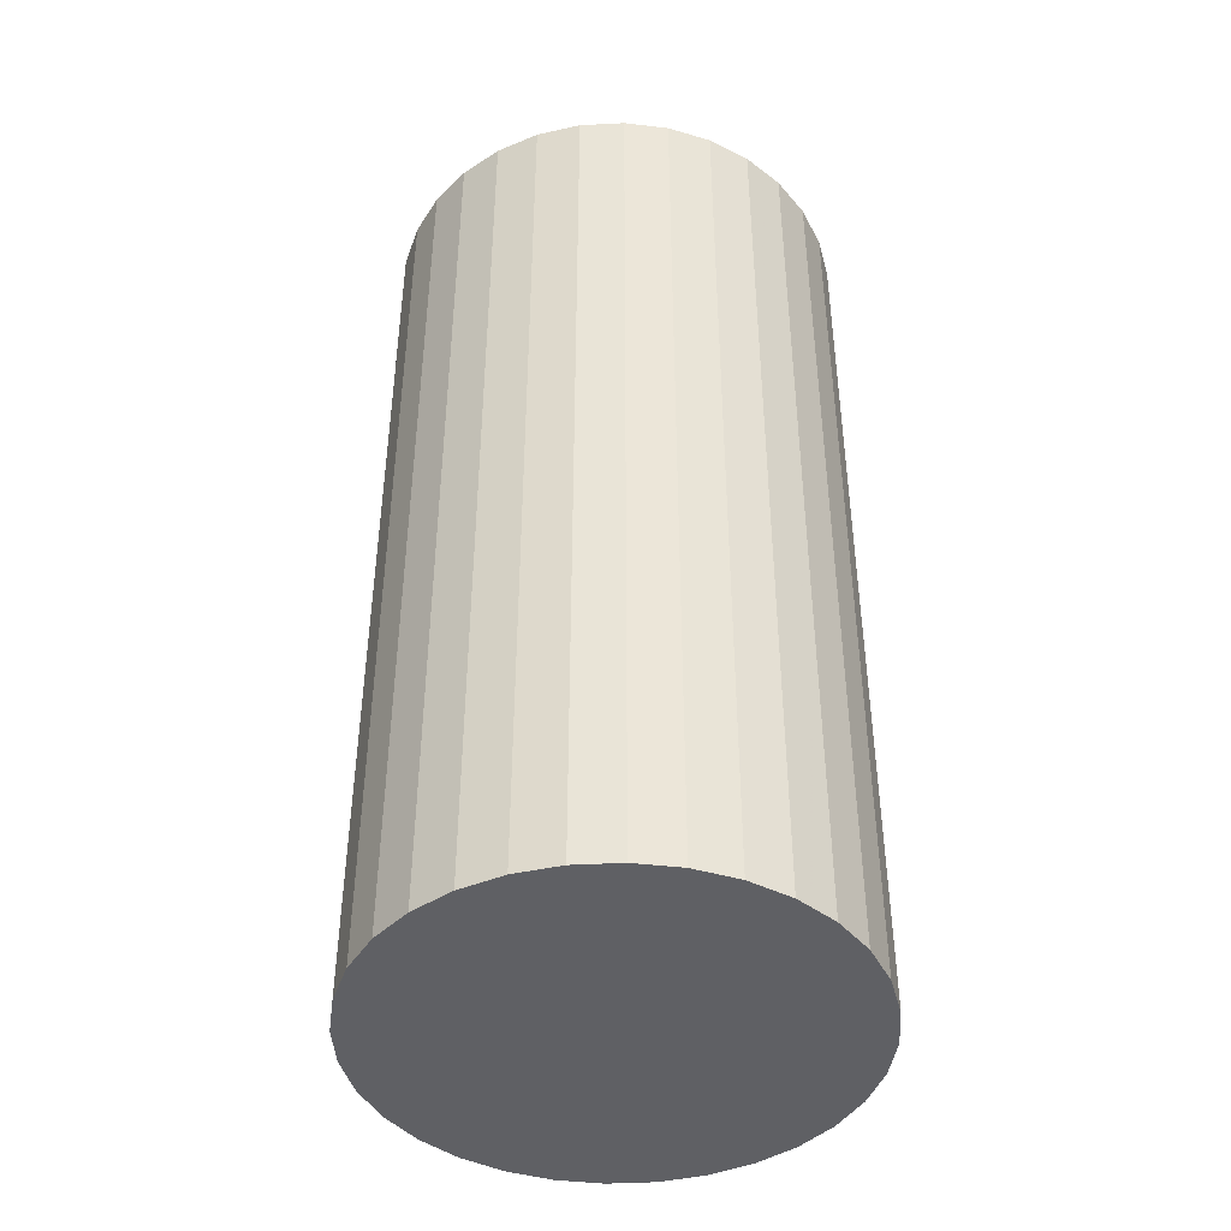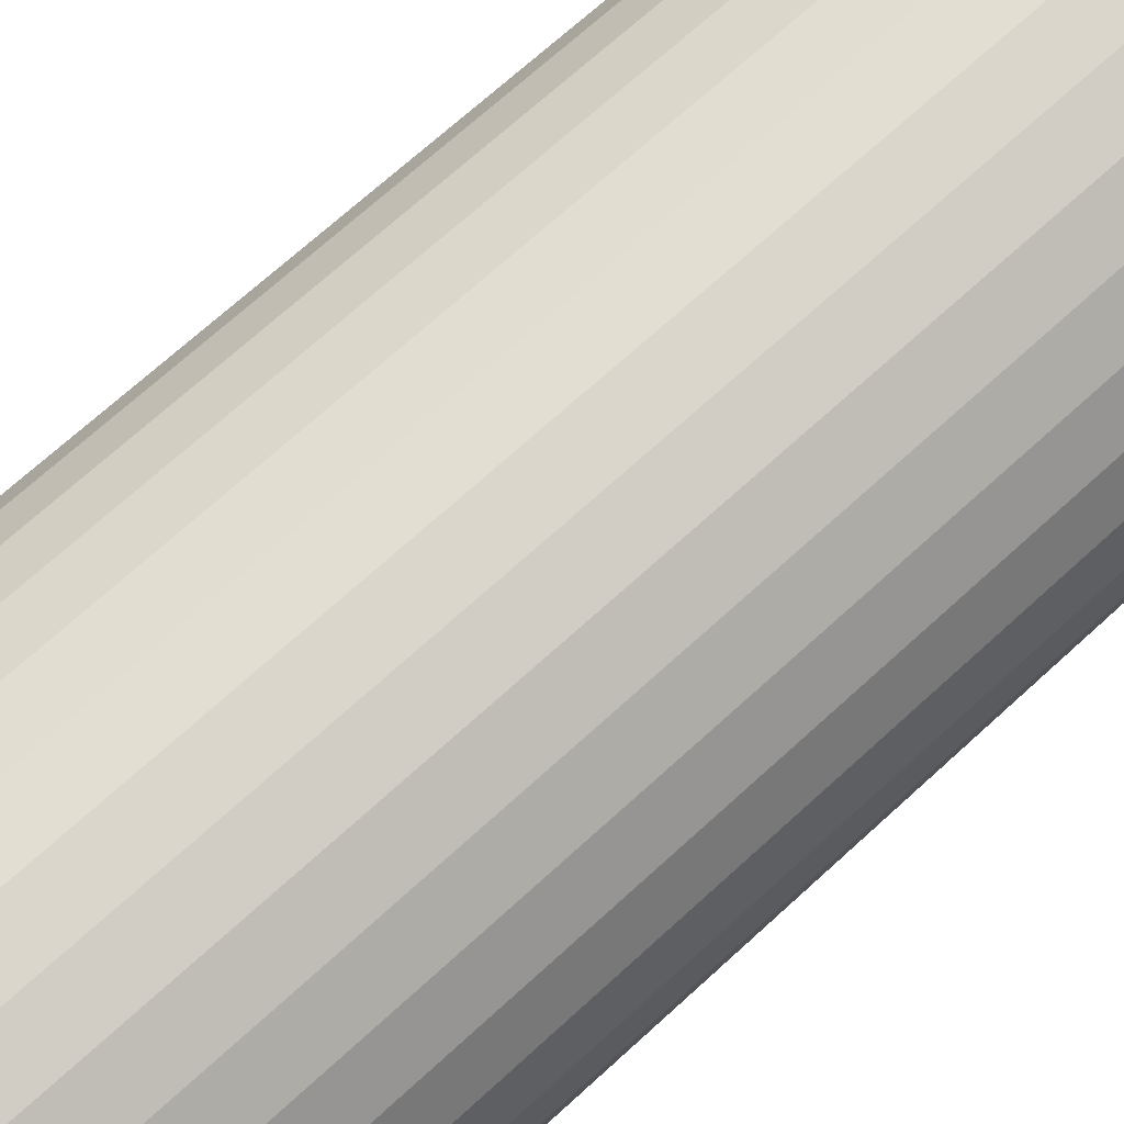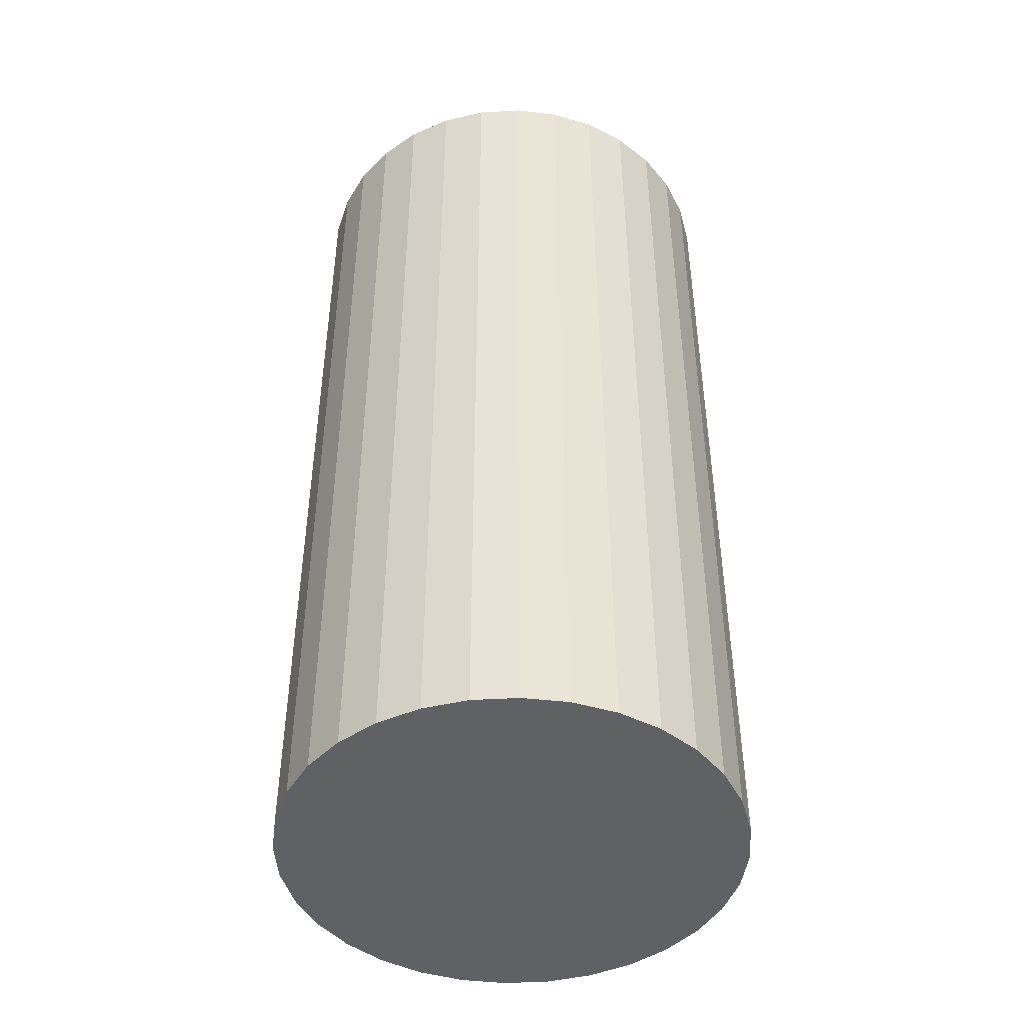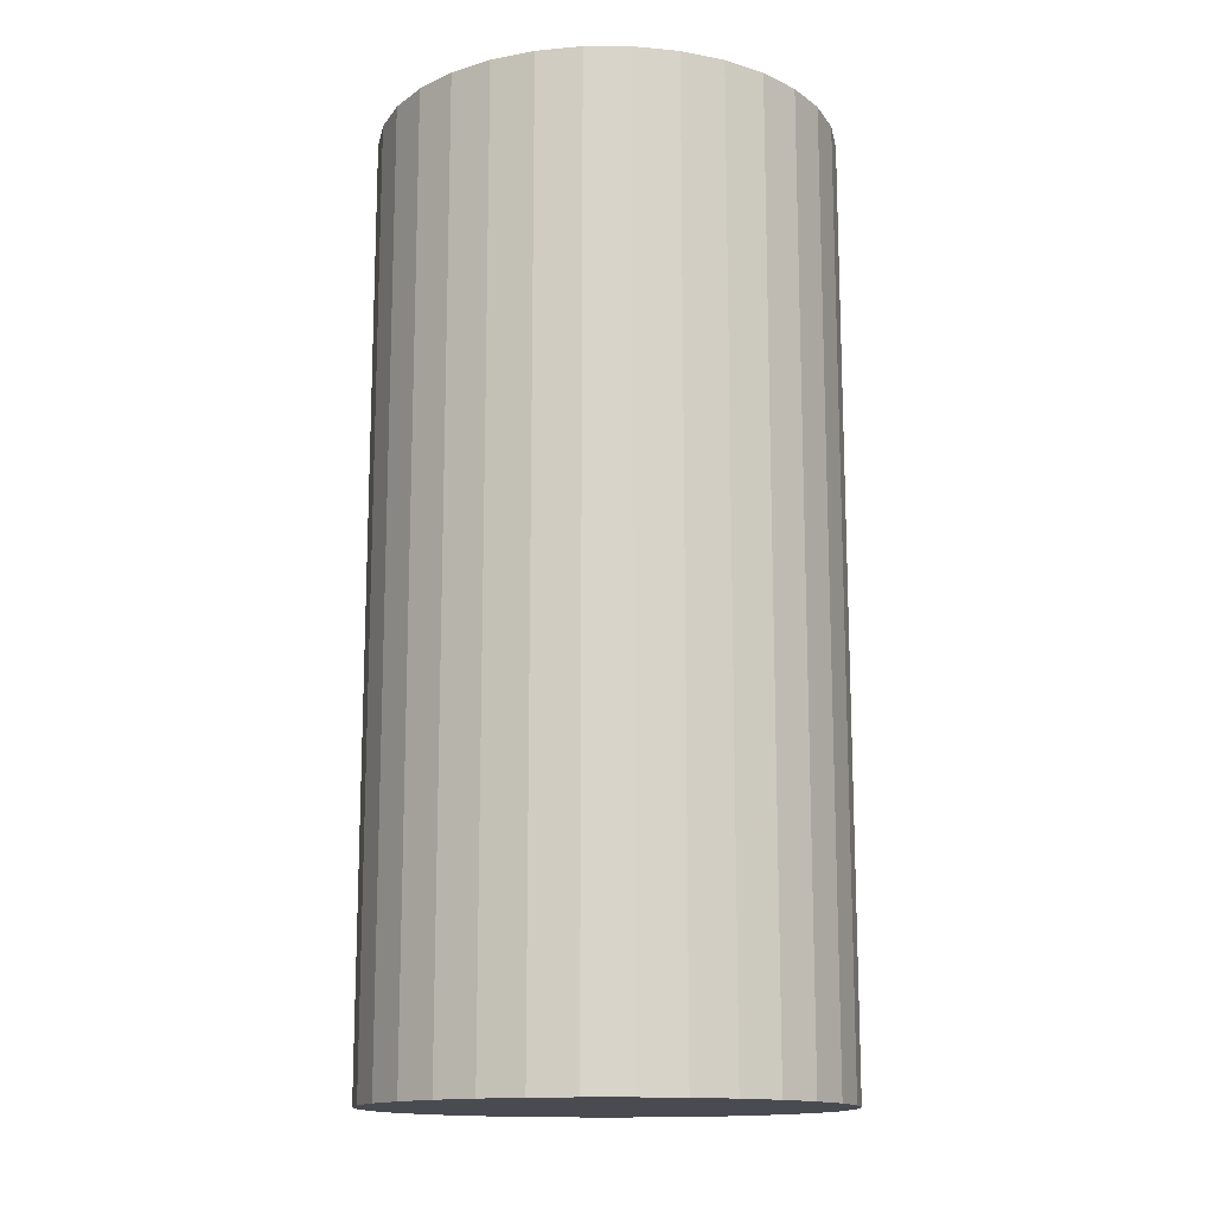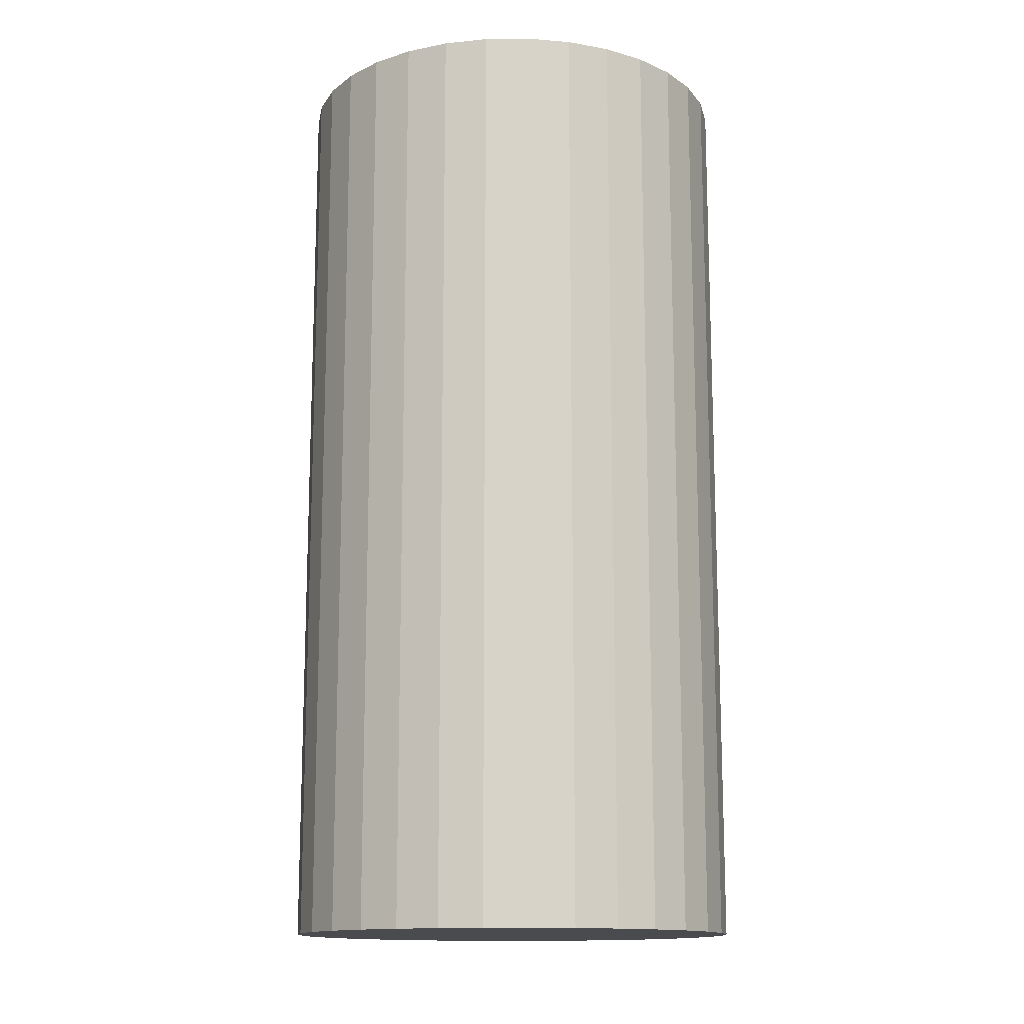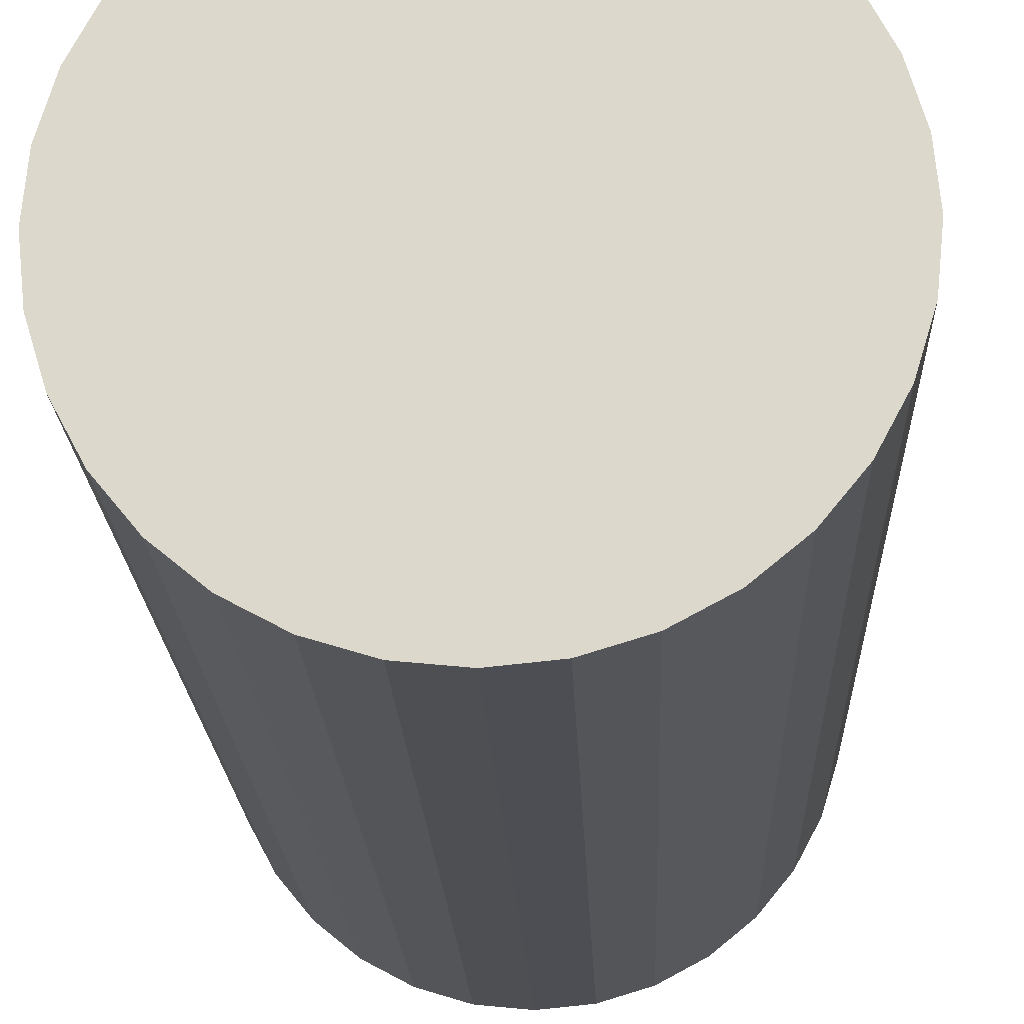
<metadata>
{"format":"obj","ext":"obj","renderer":"f3d","projection":"perspective","resolution":1024,"background":"white","views":[{"elev":-43.6,"azim":20.3,"up":"+Z"},{"elev":70.4,"azim":47.6,"up":"+Y"},{"elev":-45.7,"azim":-125.6,"up":"+Z"},{"elev":-14.5,"azim":-17.0,"up":"+Z"},{"elev":-14.0,"azim":-83.0,"up":"+Z"},{"elev":-17.9,"azim":-178.0,"up":"+Y"}]}
</metadata>
<code>
v 0 0 -0.04289
v 0.02099 0 -0.04289
v 0.02099 0 0.04289
v 0 0 0.04289
v 0.02058 0.004094 -0.04289
v 0.02058 0.004094 0.04289
v 0.01939 0.008031 -0.04289
v 0.01939 0.008031 0.04289
v 0.01745 0.01166 -0.04289
v 0.01745 0.01166 0.04289
v 0.01484 0.01484 -0.04289
v 0.01484 0.01484 0.04289
v 0.01166 0.01745 -0.04289
v 0.01166 0.01745 0.04289
v 0.008031 0.01939 -0.04289
v 0.008031 0.01939 0.04289
v 0.004094 0.02058 -0.04289
v 0.004094 0.02058 0.04289
v 0 0.02099 -0.04289
v 0 0.02099 0.04289
v -0.004094 0.02058 -0.04289
v -0.004094 0.02058 0.04289
v -0.008031 0.01939 -0.04289
v -0.008031 0.01939 0.04289
v -0.01166 0.01745 -0.04289
v -0.01166 0.01745 0.04289
v -0.01484 0.01484 -0.04289
v -0.01484 0.01484 0.04289
v -0.01745 0.01166 -0.04289
v -0.01745 0.01166 0.04289
v -0.01939 0.008031 -0.04289
v -0.01939 0.008031 0.04289
v -0.02058 0.004094 -0.04289
v -0.02058 0.004094 0.04289
v -0.02099 0 -0.04289
v -0.02099 0 0.04289
v -0.02058 -0.004094 -0.04289
v -0.02058 -0.004094 0.04289
v -0.01939 -0.008031 -0.04289
v -0.01939 -0.008031 0.04289
v -0.01745 -0.01166 -0.04289
v -0.01745 -0.01166 0.04289
v -0.01484 -0.01484 -0.04289
v -0.01484 -0.01484 0.04289
v -0.01166 -0.01745 -0.04289
v -0.01166 -0.01745 0.04289
v -0.008031 -0.01939 -0.04289
v -0.008031 -0.01939 0.04289
v -0.004094 -0.02058 -0.04289
v -0.004094 -0.02058 0.04289
v -0 -0.02099 -0.04289
v -0 -0.02099 0.04289
v 0.004094 -0.02058 -0.04289
v 0.004094 -0.02058 0.04289
v 0.008031 -0.01939 -0.04289
v 0.008031 -0.01939 0.04289
v 0.01166 -0.01745 -0.04289
v 0.01166 -0.01745 0.04289
v 0.01484 -0.01484 -0.04289
v 0.01484 -0.01484 0.04289
v 0.01745 -0.01166 -0.04289
v 0.01745 -0.01166 0.04289
v 0.01939 -0.008031 -0.04289
v 0.01939 -0.008031 0.04289
v 0.02058 -0.004094 -0.04289
v 0.02058 -0.004094 0.04289
f 2 1 5
f 2 5 3
f 3 5 6
f 3 6 4
f 5 1 7
f 5 7 6
f 6 7 8
f 6 8 4
f 7 1 9
f 7 9 8
f 8 9 10
f 8 10 4
f 9 1 11
f 9 11 10
f 10 11 12
f 10 12 4
f 11 1 13
f 11 13 12
f 12 13 14
f 12 14 4
f 13 1 15
f 13 15 14
f 14 15 16
f 14 16 4
f 15 1 17
f 15 17 16
f 16 17 18
f 16 18 4
f 17 1 19
f 17 19 18
f 18 19 20
f 18 20 4
f 19 1 21
f 19 21 20
f 20 21 22
f 20 22 4
f 21 1 23
f 21 23 22
f 22 23 24
f 22 24 4
f 23 1 25
f 23 25 24
f 24 25 26
f 24 26 4
f 25 1 27
f 25 27 26
f 26 27 28
f 26 28 4
f 27 1 29
f 27 29 28
f 28 29 30
f 28 30 4
f 29 1 31
f 29 31 30
f 30 31 32
f 30 32 4
f 31 1 33
f 31 33 32
f 32 33 34
f 32 34 4
f 33 1 35
f 33 35 34
f 34 35 36
f 34 36 4
f 35 1 37
f 35 37 36
f 36 37 38
f 36 38 4
f 37 1 39
f 37 39 38
f 38 39 40
f 38 40 4
f 39 1 41
f 39 41 40
f 40 41 42
f 40 42 4
f 41 1 43
f 41 43 42
f 42 43 44
f 42 44 4
f 43 1 45
f 43 45 44
f 44 45 46
f 44 46 4
f 45 1 47
f 45 47 46
f 46 47 48
f 46 48 4
f 47 1 49
f 47 49 48
f 48 49 50
f 48 50 4
f 49 1 51
f 49 51 50
f 50 51 52
f 50 52 4
f 51 1 53
f 51 53 52
f 52 53 54
f 52 54 4
f 53 1 55
f 53 55 54
f 54 55 56
f 54 56 4
f 55 1 57
f 55 57 56
f 56 57 58
f 56 58 4
f 57 1 59
f 57 59 58
f 58 59 60
f 58 60 4
f 59 1 61
f 59 61 60
f 60 61 62
f 60 62 4
f 61 1 63
f 61 63 62
f 62 63 64
f 62 64 4
f 63 1 65
f 63 65 64
f 64 65 66
f 64 66 4
f 65 1 2
f 65 2 66
f 66 2 3
f 66 3 4

</code>
